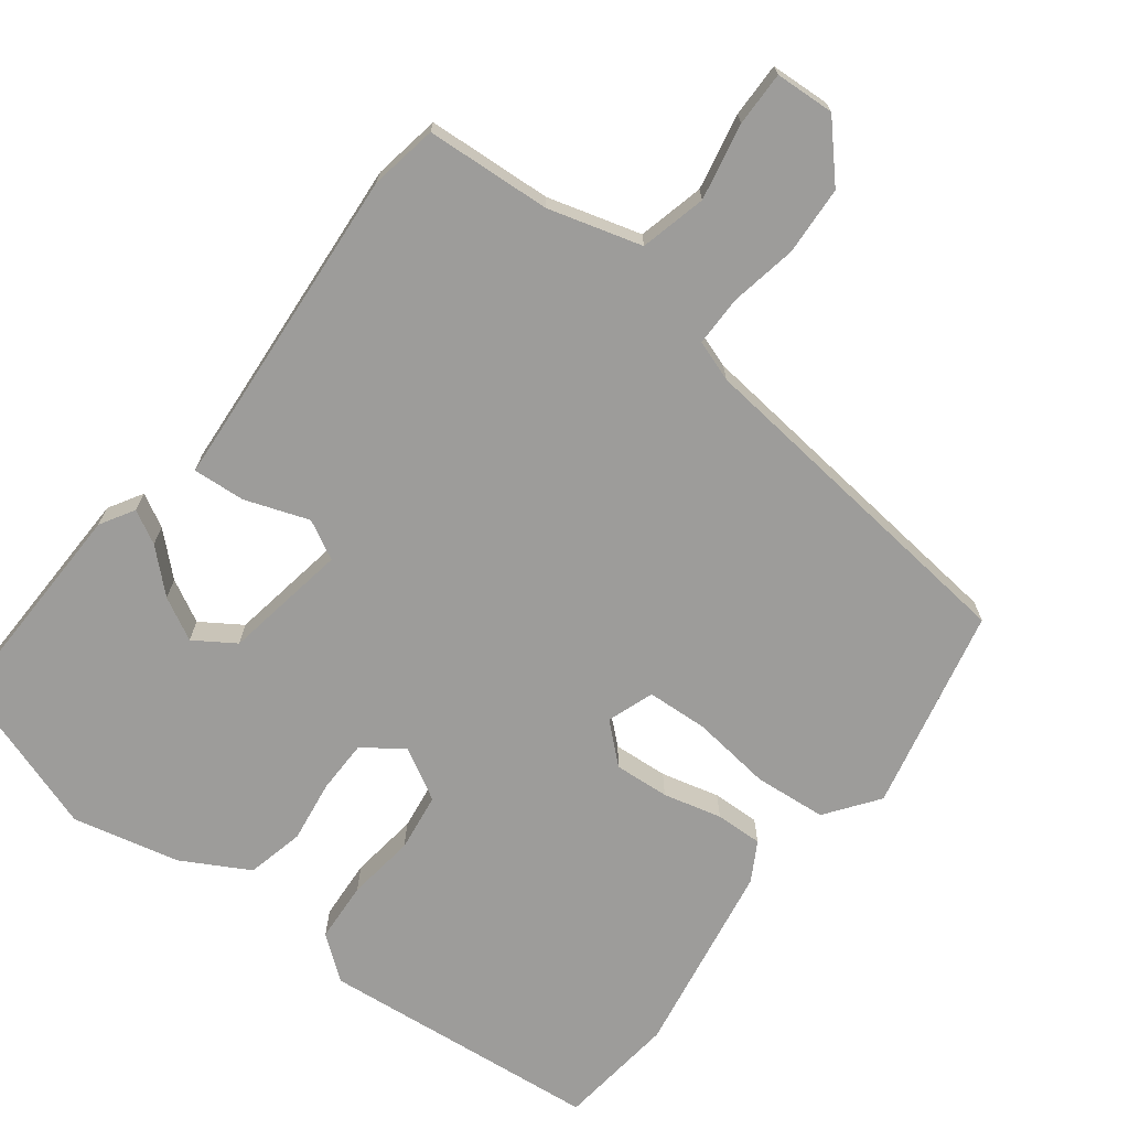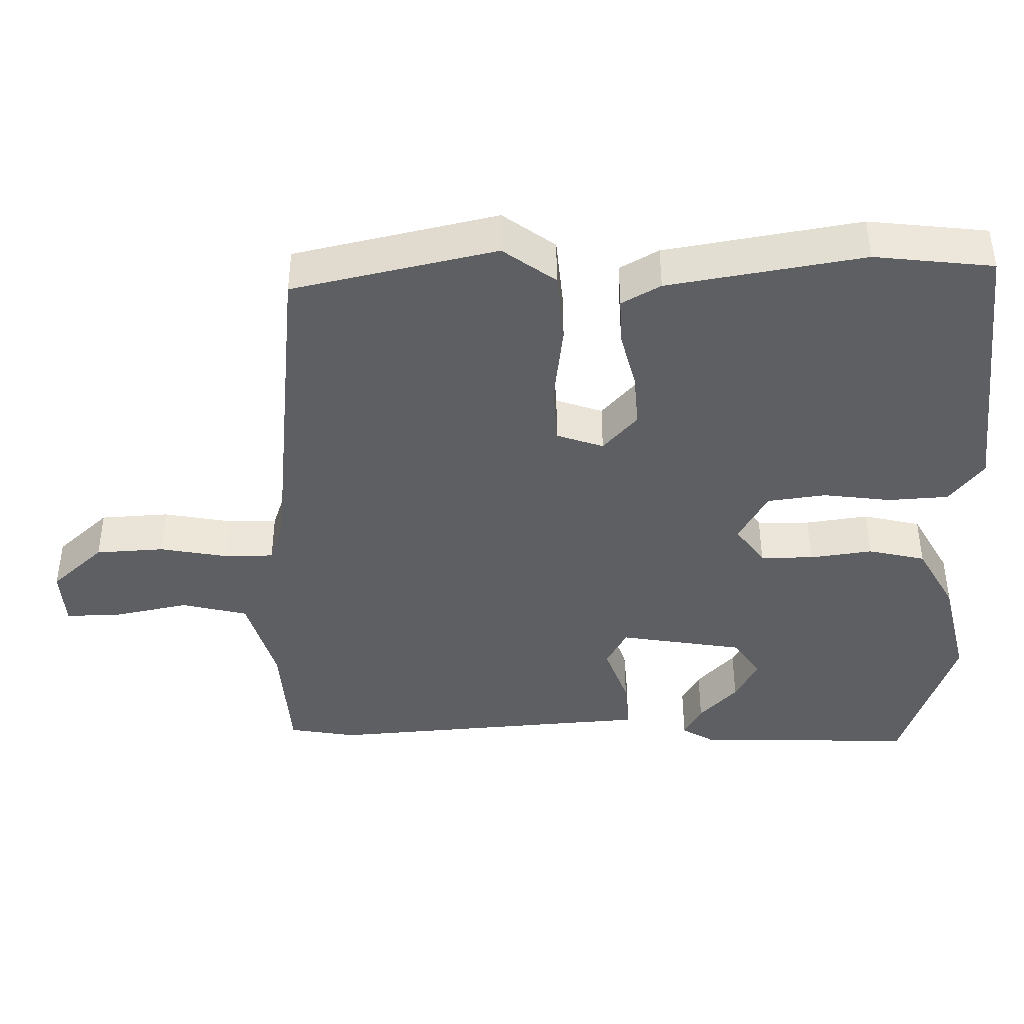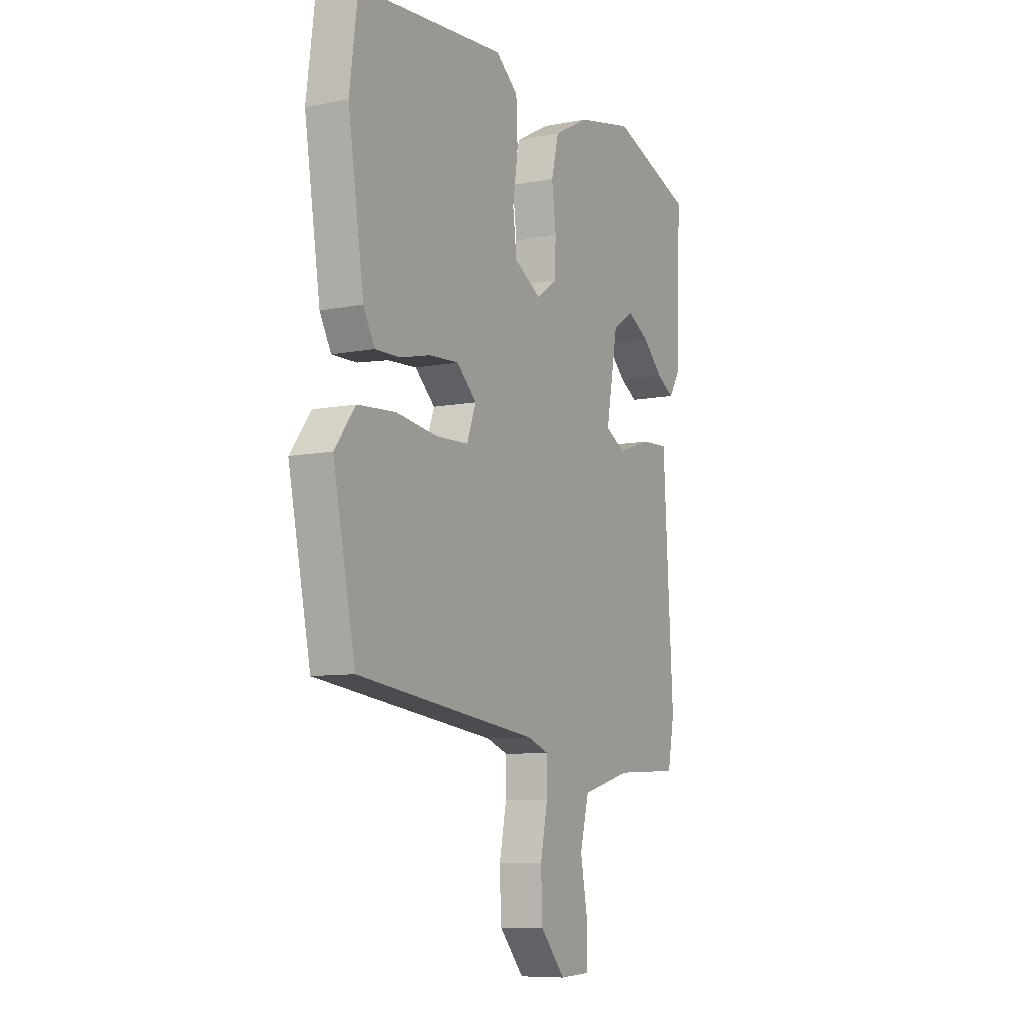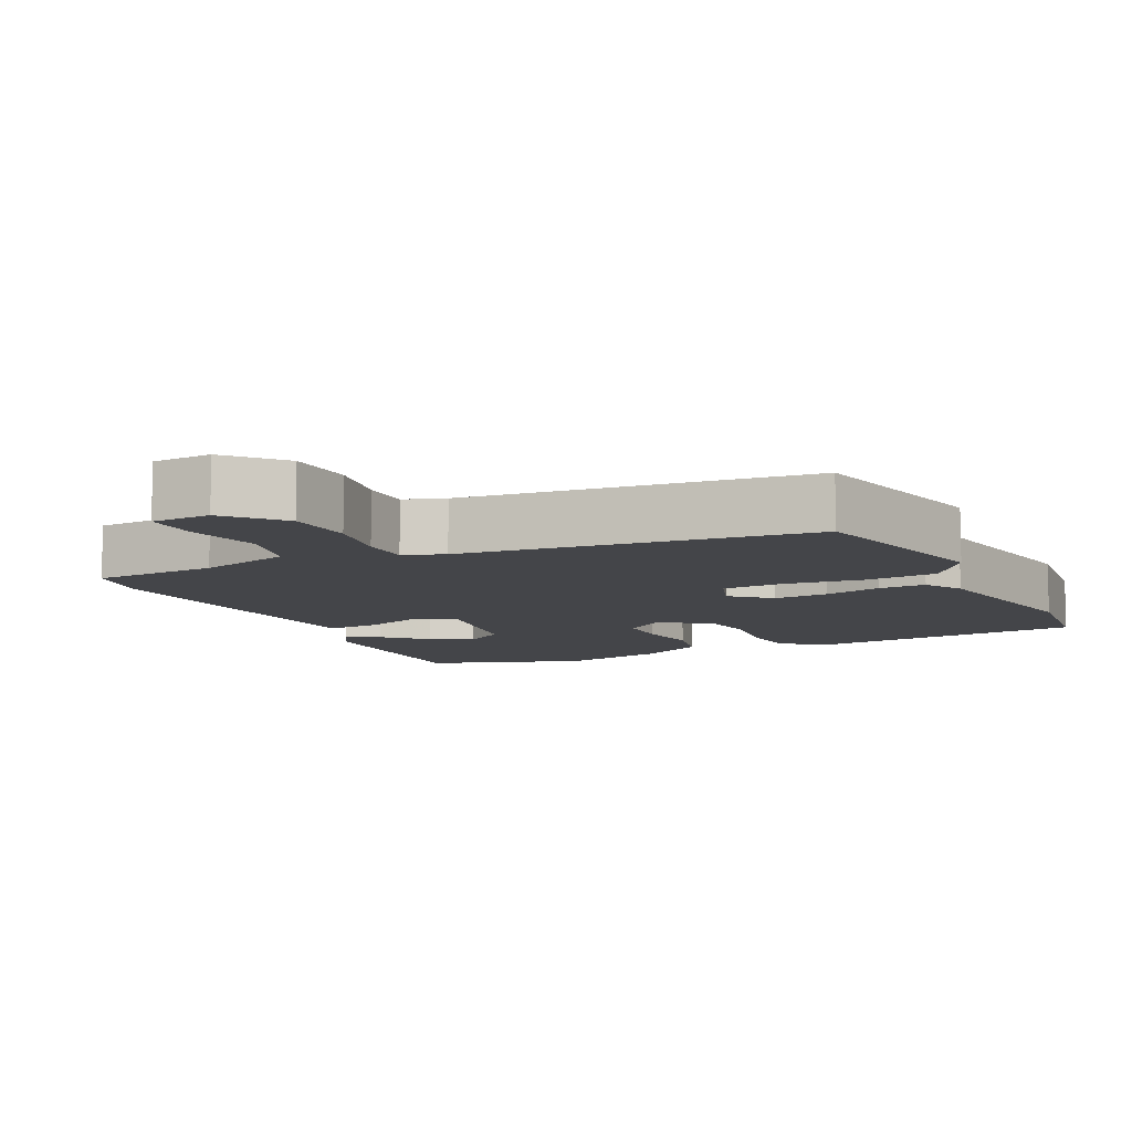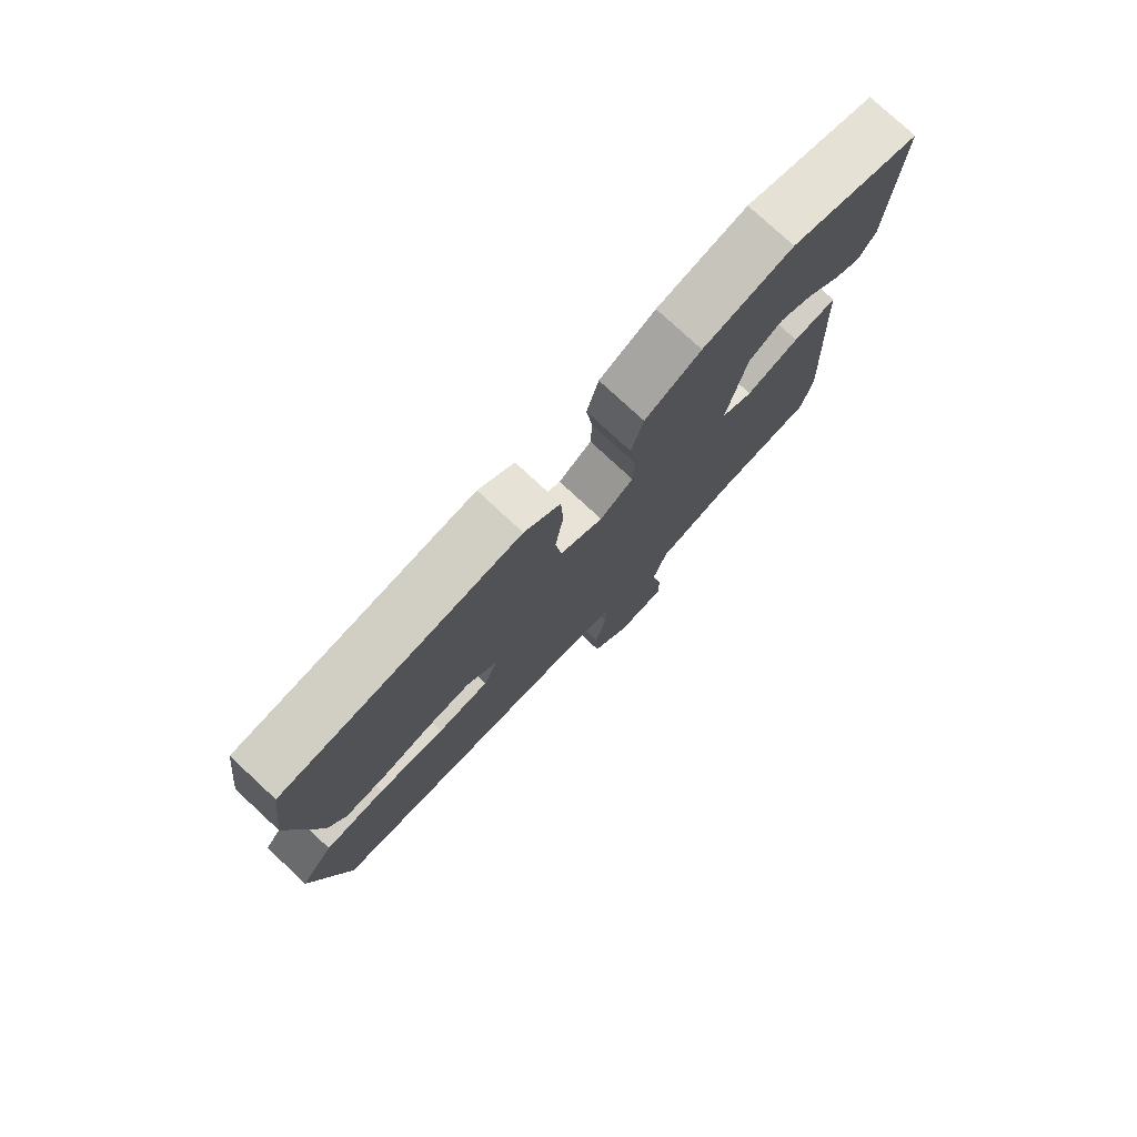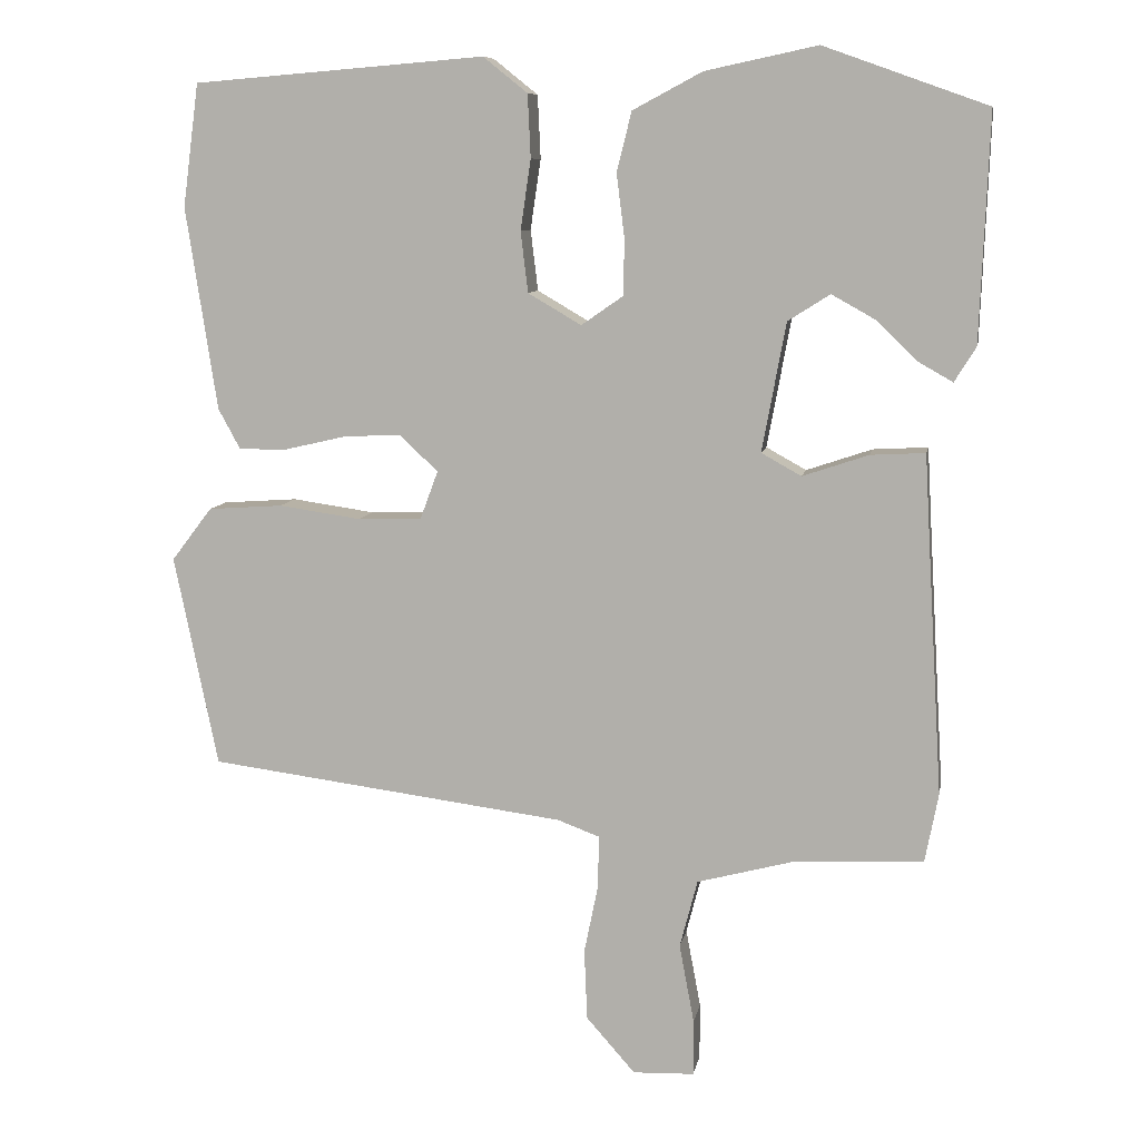
<metadata>
{"format":"obj","ext":"obj","renderer":"f3d","projection":"perspective","resolution":1024,"background":"white","views":[{"elev":-70.2,"azim":143.6,"up":"+Y"},{"elev":-41.6,"azim":-88.0,"up":"+Y"},{"elev":-8.4,"azim":-61.6,"up":"+Z"},{"elev":-9.1,"azim":-153.2,"up":"+Y"},{"elev":78.1,"azim":-47.2,"up":"+Z"},{"elev":9.0,"azim":10.2,"up":"+Z"}]}
</metadata>
<code>
v -0.489 0.07 -0.423
v -0.548 0.07 -0.137
v -0.493 0.07 -0.065
v -0.392 0.07 -0.058
v -0.28 0.07 -0.074
v -0.194 0.07 -0.071
v -0.17 0.07 -0.006
v -0.223 0.07 0.043
v -0.3 0.07 0.039
v -0.382 0.07 0.02
v -0.448 0.07 0.019
v -0.478 0.07 0.074
v -0.52 0.07 0.348
v -0.498 0.07 0.514
v -0.104 0.07 0.546
v -0.044 0.07 0.498
v -0.04 0.07 0.413
v -0.054 0.07 0.318
v -0.044 0.07 0.236
v 0.028 0.07 0.194
v 0.084 0.07 0.233
v 0.086 0.07 0.307
v 0.075 0.07 0.395
v 0.095 0.07 0.475
v 0.189 0.07 0.525
v 0.34 0.07 0.557
v 0.561 0.07 0.478
v 0.549 0.07 0.172
v 0.52 0.07 0.125
v 0.474 0.07 0.151
v 0.418 0.07 0.205
v 0.359 0.07 0.238
v 0.302 0.07 0.202
v 0.27 0.07 0.028
v 0.324 0.07 -0.002
v 0.413 0.07 0.028
v 0.487 0.07 0.032
v 0.493 0.07 -0.075
v 0.514 0.07 -0.426
v 0.496 0.07 -0.52
v 0.321 0.07 -0.528
v 0.19 0.07 -0.563
v 0.166 0.07 -0.655
v 0.186 0.07 -0.762
v 0.186 0.07 -0.838
v 0.103 0.07 -0.841
v 0.037 0.07 -0.766
v 0.033 0.07 -0.67
v 0.052 0.07 -0.576
v 0.053 0.07 -0.506
v -0.004 0.07 -0.485
v -0.489 0 -0.423
v -0.548 0 -0.137
v -0.493 0 -0.065
v -0.392 0 -0.058
v -0.28 0 -0.074
v -0.194 0 -0.071
v -0.17 0 -0.006
v -0.223 0 0.043
v -0.3 0 0.039
v -0.382 0 0.02
v -0.448 0 0.019
v -0.478 0 0.074
v -0.52 0 0.348
v -0.498 0 0.514
v -0.104 0 0.546
v -0.044 0 0.498
v -0.04 0 0.413
v -0.054 0 0.318
v -0.044 0 0.236
v 0.028 0 0.194
v 0.084 0 0.233
v 0.086 0 0.307
v 0.075 0 0.395
v 0.095 0 0.475
v 0.189 0 0.525
v 0.34 0 0.557
v 0.561 0 0.478
v 0.549 0 0.172
v 0.52 0 0.125
v 0.474 0 0.151
v 0.418 0 0.205
v 0.359 0 0.238
v 0.302 0 0.202
v 0.27 0 0.028
v 0.324 0 -0.002
v 0.413 0 0.028
v 0.487 0 0.032
v 0.493 0 -0.075
v 0.514 0 -0.426
v 0.496 0 -0.52
v 0.321 0 -0.528
v 0.19 0 -0.563
v 0.166 0 -0.655
v 0.186 0 -0.762
v 0.186 0 -0.838
v 0.103 0 -0.841
v 0.037 0 -0.766
v 0.033 0 -0.67
v 0.052 0 -0.576
v 0.053 0 -0.506
v -0.004 0 -0.485
f 47 48 49
f 46 47 49
f 45 46 49
f 44 45 49
f 43 44 49
f 42 43 49 50
f 41 42 50
f 41 50 51
f 40 41 51
f 39 40 51
f 38 39 51
f 38 51 1
f 37 38 1
f 36 37 1
f 35 36 1
f 29 30 31
f 28 29 31
f 27 28 31
f 26 27 31
f 25 26 31
f 25 31 32
f 25 32 33
f 24 25 33
f 23 24 33
f 22 23 33
f 16 17 18
f 15 16 18
f 14 15 18
f 13 14 18
f 12 13 18
f 11 12 18
f 10 11 18
f 9 10 18
f 8 9 18 19
f 7 8 19 20
f 3 4 5
f 2 3 5
f 1 2 5
f 1 5 6
f 34 35 1 6
f 21 22 33 34
f 20 21 34
f 7 20 34
f 6 7 34
f 100 99 98
f 100 98 97
f 100 97 96
f 100 96 95
f 100 95 94
f 101 100 94 93
f 101 93 92
f 102 101 92
f 102 92 91
f 102 91 90
f 102 90 89
f 52 102 89
f 52 89 88
f 52 88 87
f 52 87 86
f 82 81 80
f 82 80 79
f 82 79 78
f 82 78 77
f 82 77 76
f 83 82 76
f 84 83 76
f 84 76 75
f 84 75 74
f 84 74 73
f 69 68 67
f 69 67 66
f 69 66 65
f 69 65 64
f 69 64 63
f 69 63 62
f 69 62 61
f 69 61 60
f 70 69 60 59
f 71 70 59 58
f 56 55 54
f 56 54 53
f 56 53 52
f 57 56 52
f 57 52 86 85
f 85 84 73 72
f 85 72 71
f 85 71 58
f 85 58 57
f 1 52 53 2
f 2 53 54 3
f 3 54 55 4
f 4 55 56 5
f 5 56 57 6
f 6 57 58 7
f 7 58 59 8
f 8 59 60 9
f 9 60 61 10
f 10 61 62 11
f 11 62 63 12
f 12 63 64 13
f 13 64 65 14
f 14 65 66 15
f 15 66 67 16
f 16 67 68 17
f 17 68 69 18
f 18 69 70 19
f 19 70 71 20
f 20 71 72 21
f 21 72 73 22
f 22 73 74 23
f 23 74 75 24
f 24 75 76 25
f 25 76 77 26
f 26 77 78 27
f 27 78 79 28
f 28 79 80 29
f 29 80 81 30
f 30 81 82 31
f 31 82 83 32
f 32 83 84 33
f 33 84 85 34
f 34 85 86 35
f 35 86 87 36
f 36 87 88 37
f 37 88 89 38
f 38 89 90 39
f 39 90 91 40
f 40 91 92 41
f 41 92 93 42
f 42 93 94 43
f 43 94 95 44
f 44 95 96 45
f 45 96 97 46
f 46 97 98 47
f 47 98 99 48
f 48 99 100 49
f 49 100 101 50
f 50 101 102 51
f 51 102 52 1

</code>
